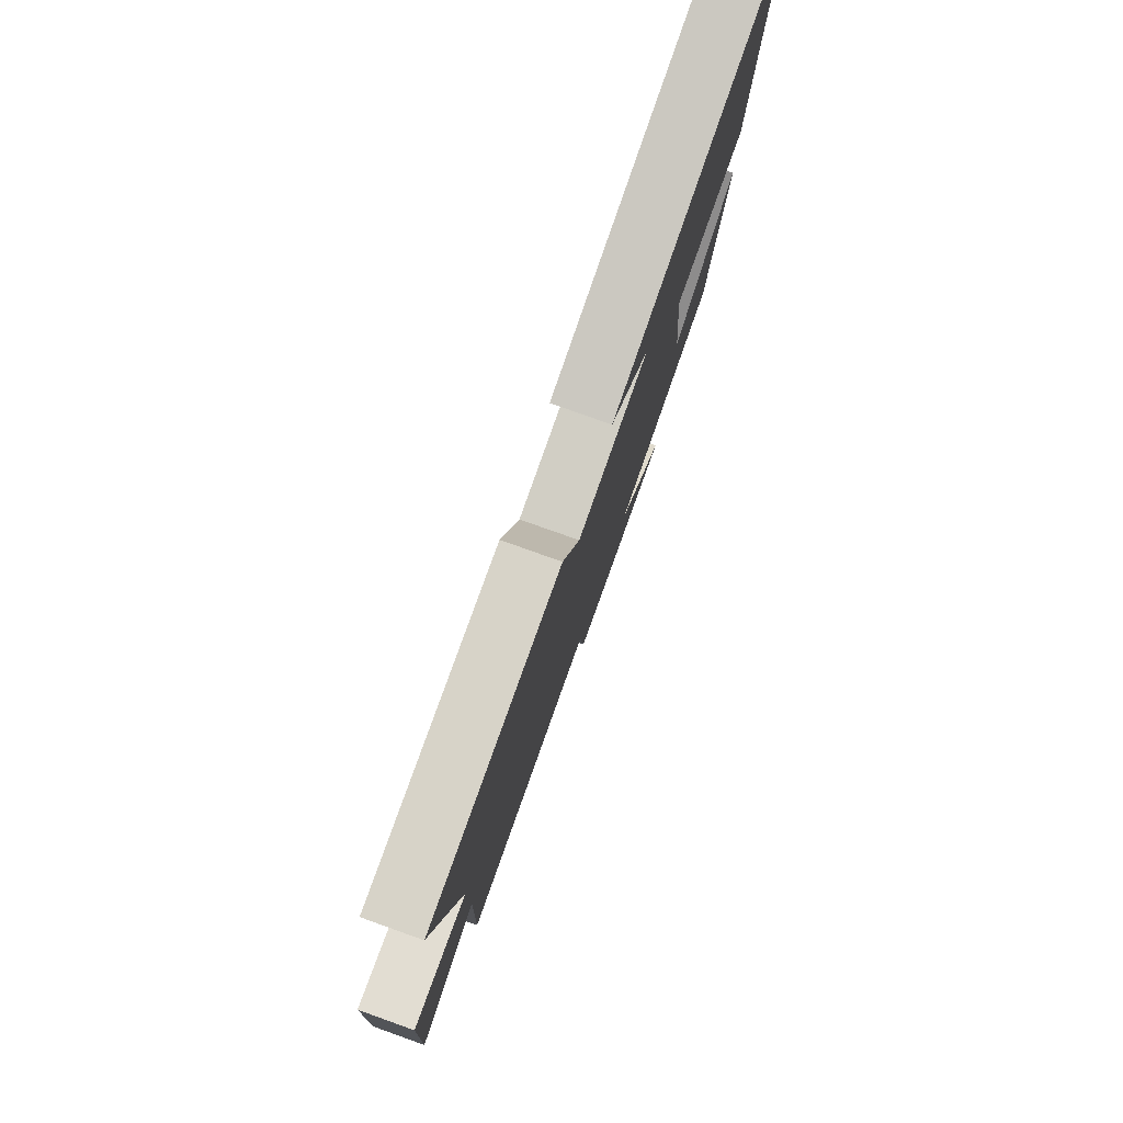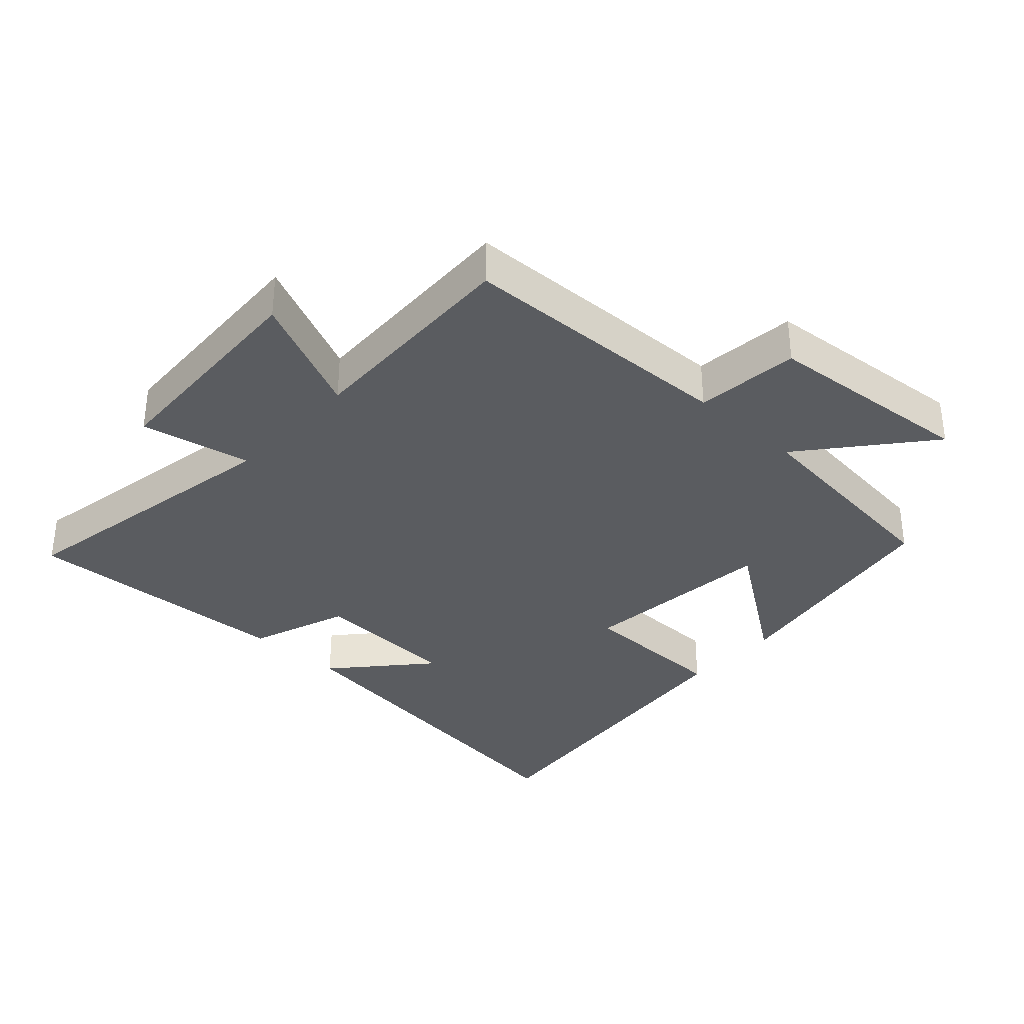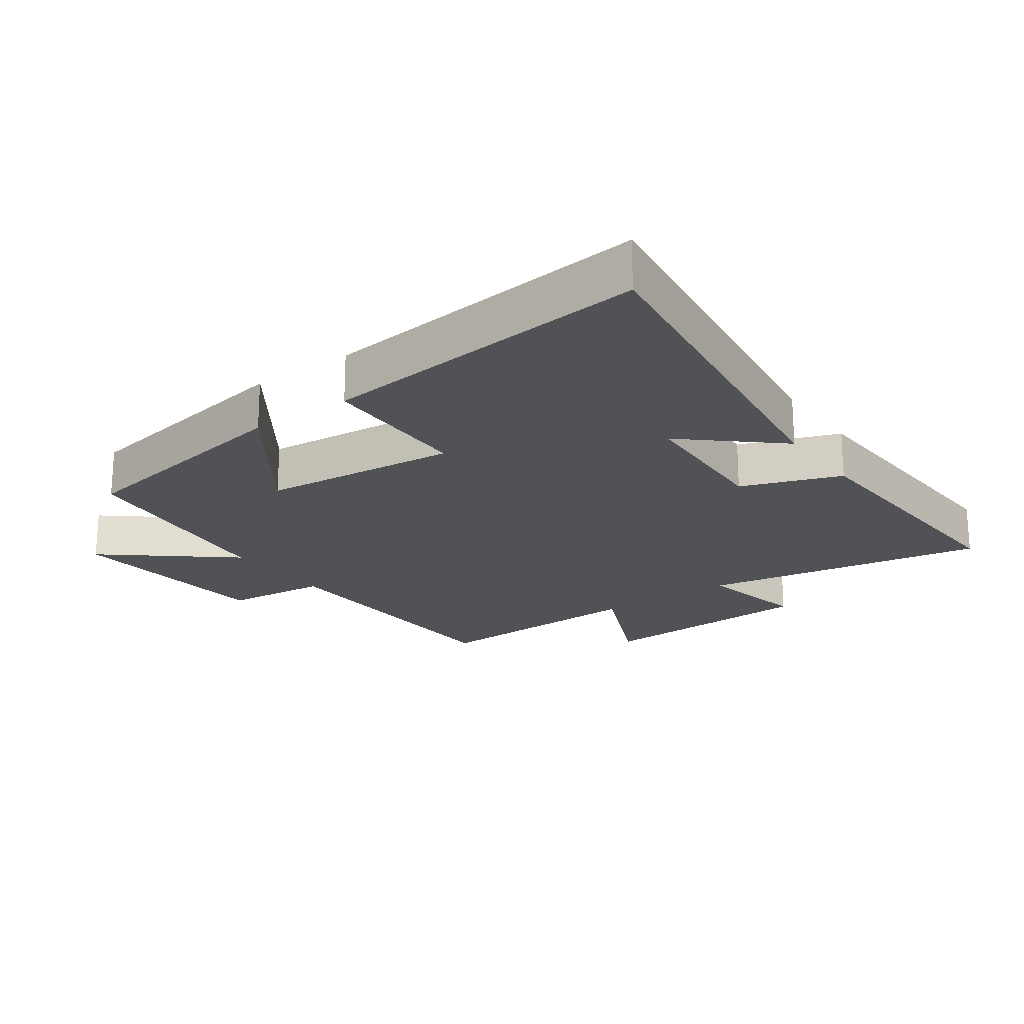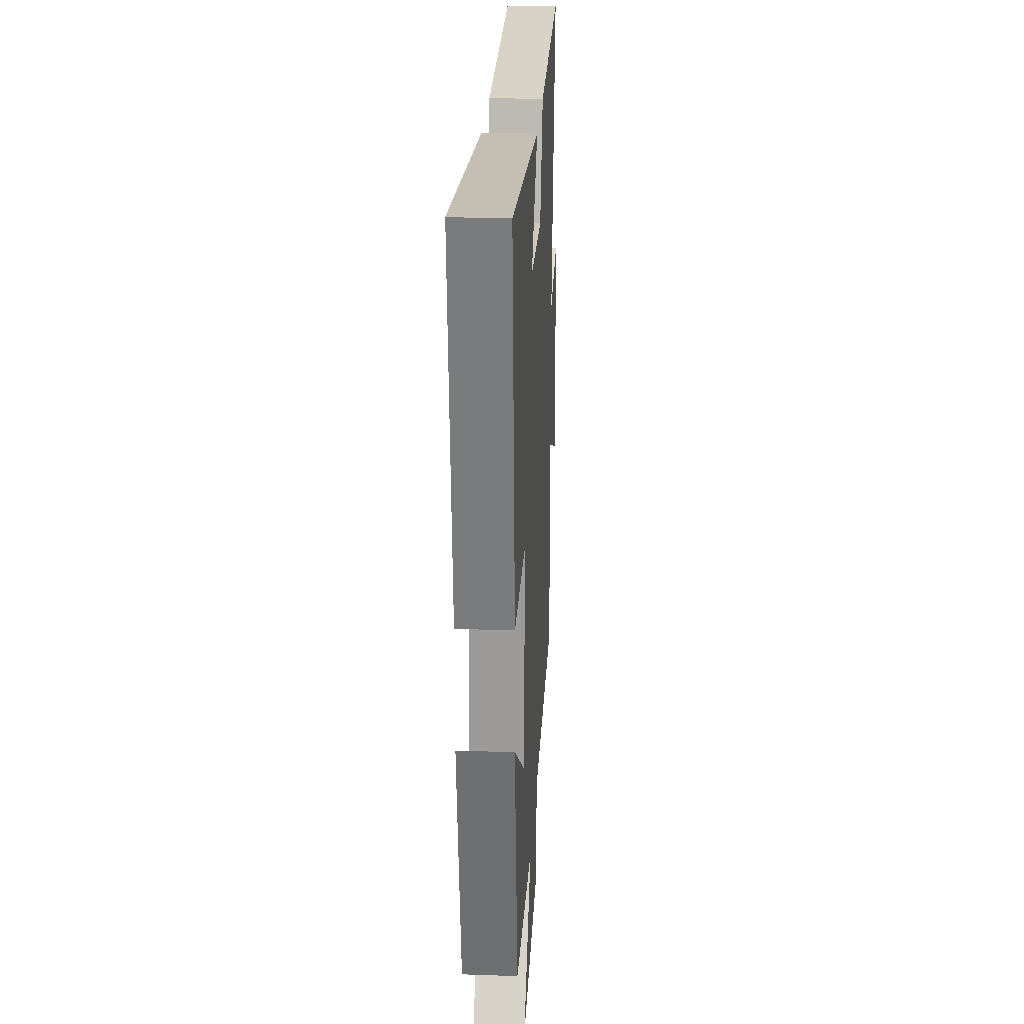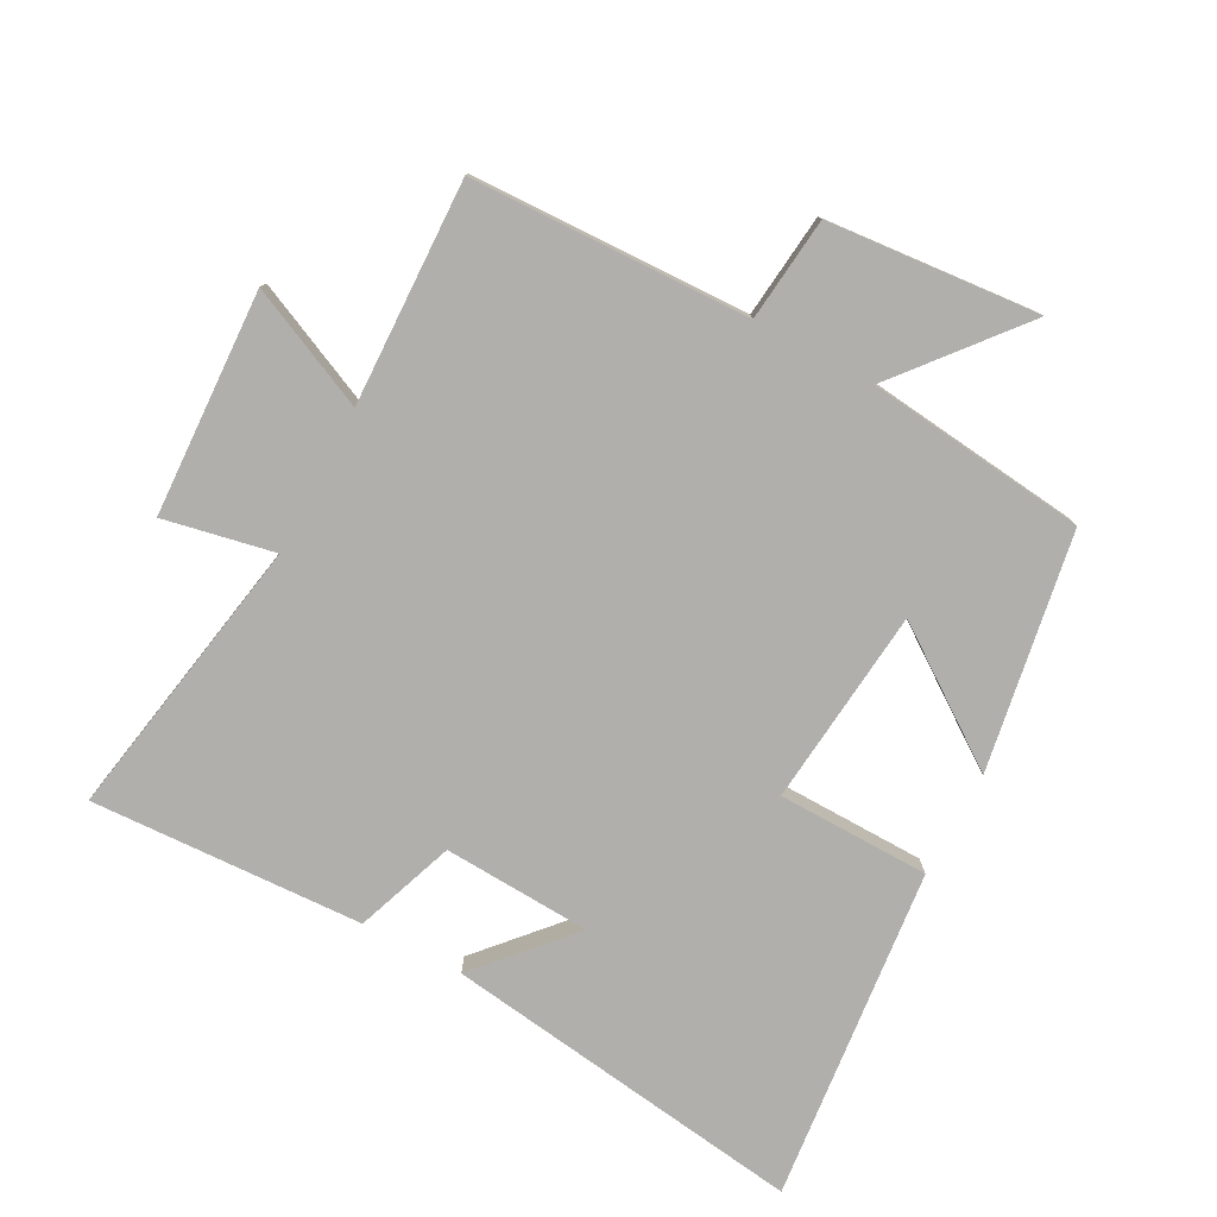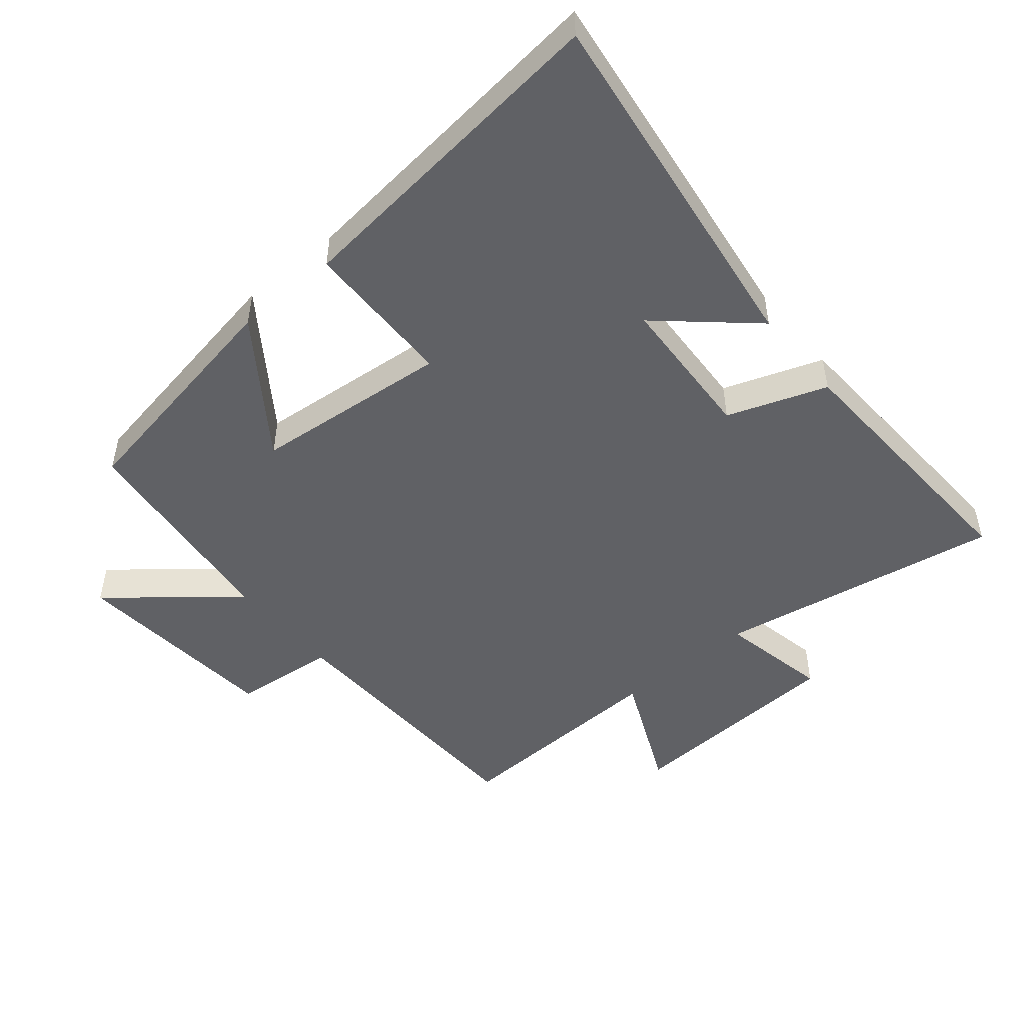
<metadata>
{"format":"obj","ext":"obj","renderer":"f3d","projection":"perspective","resolution":1024,"background":"white","views":[{"elev":79.7,"azim":109.6,"up":"+Z"},{"elev":-34.4,"azim":137.5,"up":"+Y"},{"elev":-20.8,"azim":-54.2,"up":"+Y"},{"elev":25.4,"azim":-86.8,"up":"+Z"},{"elev":-78.2,"azim":151.9,"up":"+Y"},{"elev":-49.3,"azim":-50.0,"up":"+Y"}]}
</metadata>
<code>
v 0.511 0.07 -0.487
v 0.085 0.07 -0.5
v 0.068 0.07 -0.659
v -0.256 0.07 -0.687
v -0.101 0.07 -0.5
v -0.438 0.07 -0.462
v -0.5 0.07 -0.098
v -0.297 0.07 -0.242
v -0.267 0.07 0.06
v -0.5 0.07 0.064
v -0.553 0.07 0.577
v 0.005 0.07 0.5
v -0.12 0.07 0.36
v 0.106 0.07 0.348
v 0.161 0.07 0.5
v 0.578 0.07 0.519
v 0.5 0.07 0.082
v 0.669 0.07 0.116
v 0.685 0.07 -0.228
v 0.5 0.07 -0.144
v 0.511 0 -0.487
v 0.085 0 -0.5
v 0.068 0 -0.659
v -0.256 0 -0.687
v -0.101 0 -0.5
v -0.438 0 -0.462
v -0.5 0 -0.098
v -0.297 0 -0.242
v -0.267 0 0.06
v -0.5 0 0.064
v -0.553 0 0.577
v 0.005 0 0.5
v -0.12 0 0.36
v 0.106 0 0.348
v 0.161 0 0.5
v 0.578 0 0.519
v 0.5 0 0.082
v 0.669 0 0.116
v 0.685 0 -0.228
v 0.5 0 -0.144
f 17 18 19 20
f 14 15 16 17
f 13 14 17 20
f 10 11 12 13
f 9 10 13
f 8 9 13 20
f 5 6 7 8
f 5 8 20 1
f 2 3 4 5
f 1 2 5
f 40 39 38 37
f 37 36 35 34
f 40 37 34 33
f 33 32 31 30
f 33 30 29
f 40 33 29 28
f 28 27 26 25
f 21 40 28 25
f 25 24 23 22
f 25 22 21
f 1 21 22 2
f 2 22 23 3
f 3 23 24 4
f 4 24 25 5
f 5 25 26 6
f 6 26 27 7
f 7 27 28 8
f 8 28 29 9
f 9 29 30 10
f 10 30 31 11
f 11 31 32 12
f 12 32 33 13
f 13 33 34 14
f 14 34 35 15
f 15 35 36 16
f 16 36 37 17
f 17 37 38 18
f 18 38 39 19
f 19 39 40 20
f 20 40 21 1

</code>
